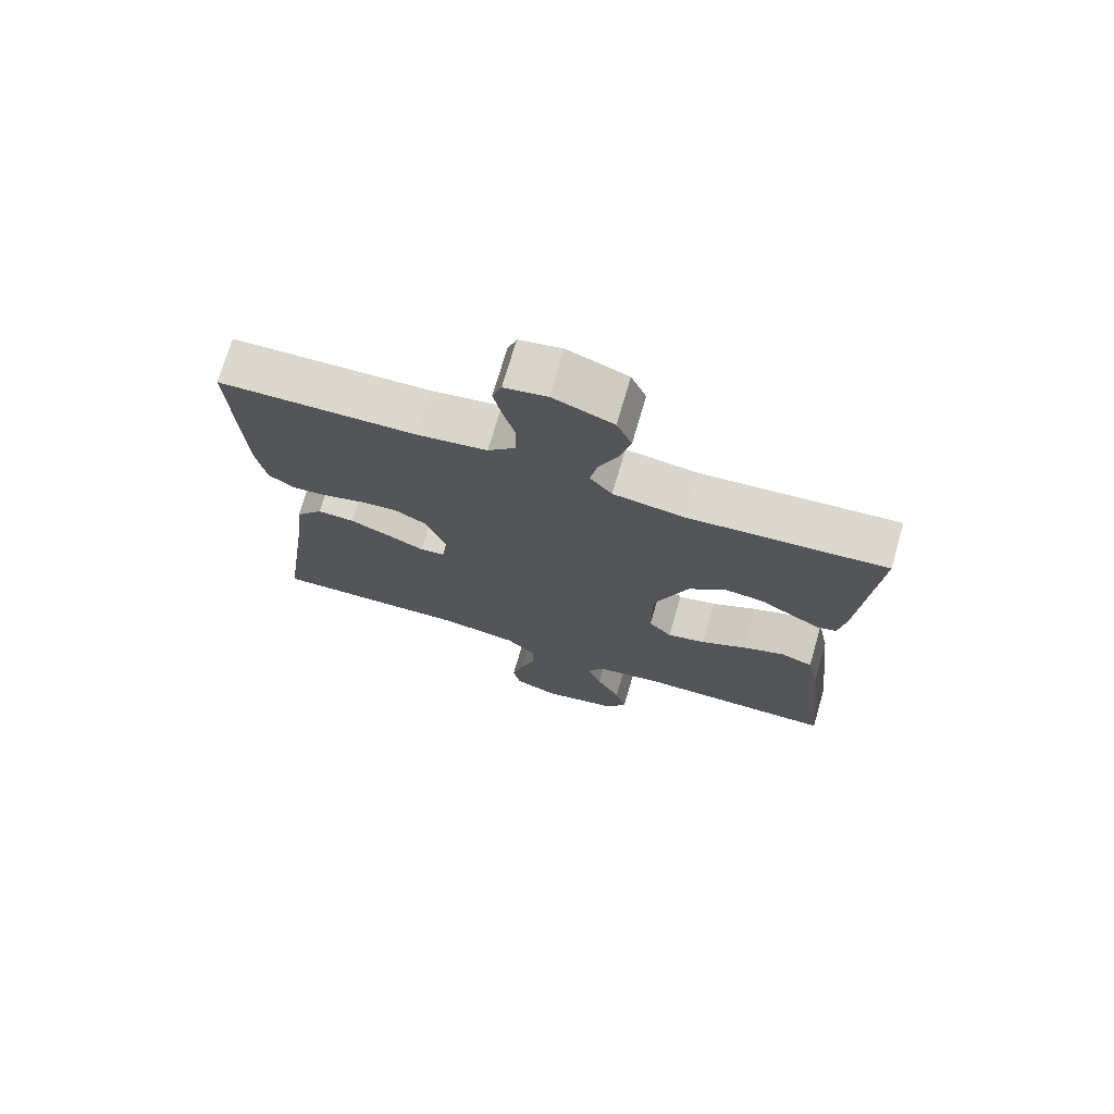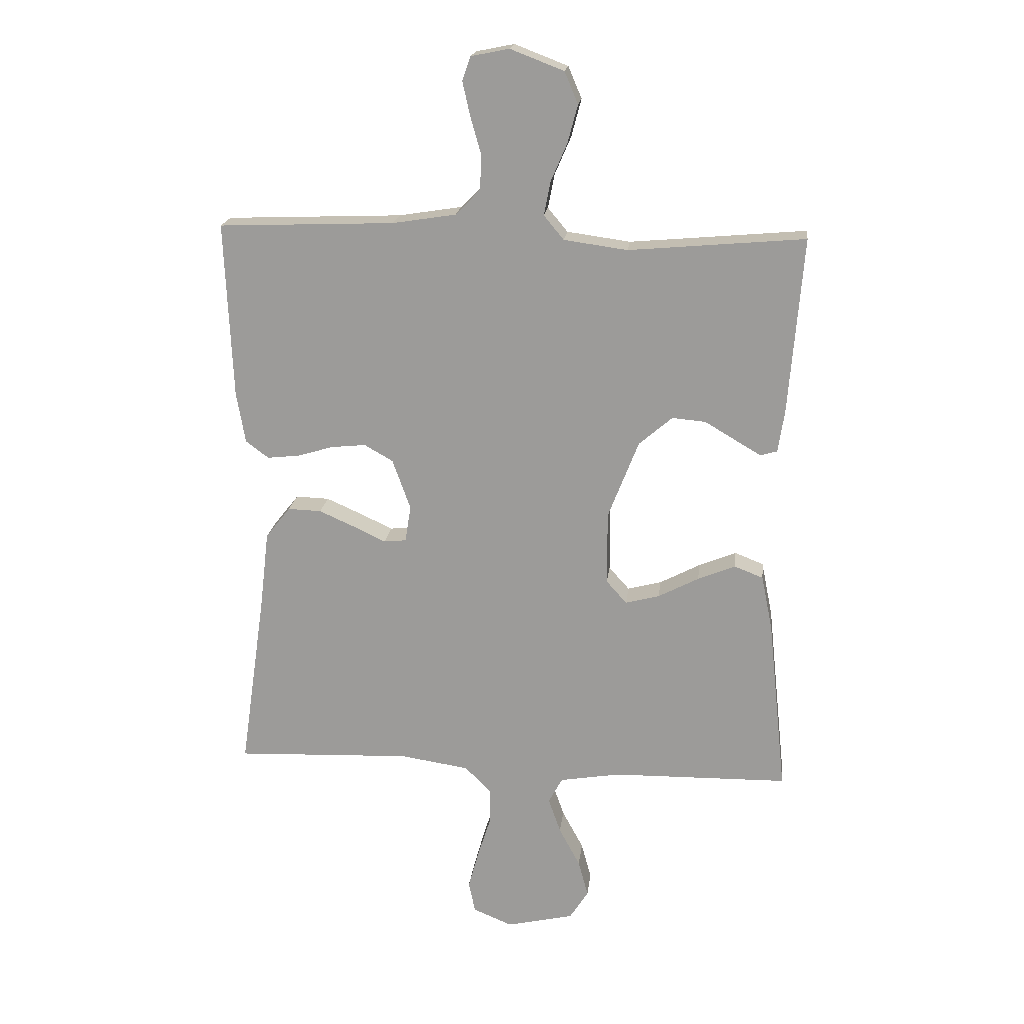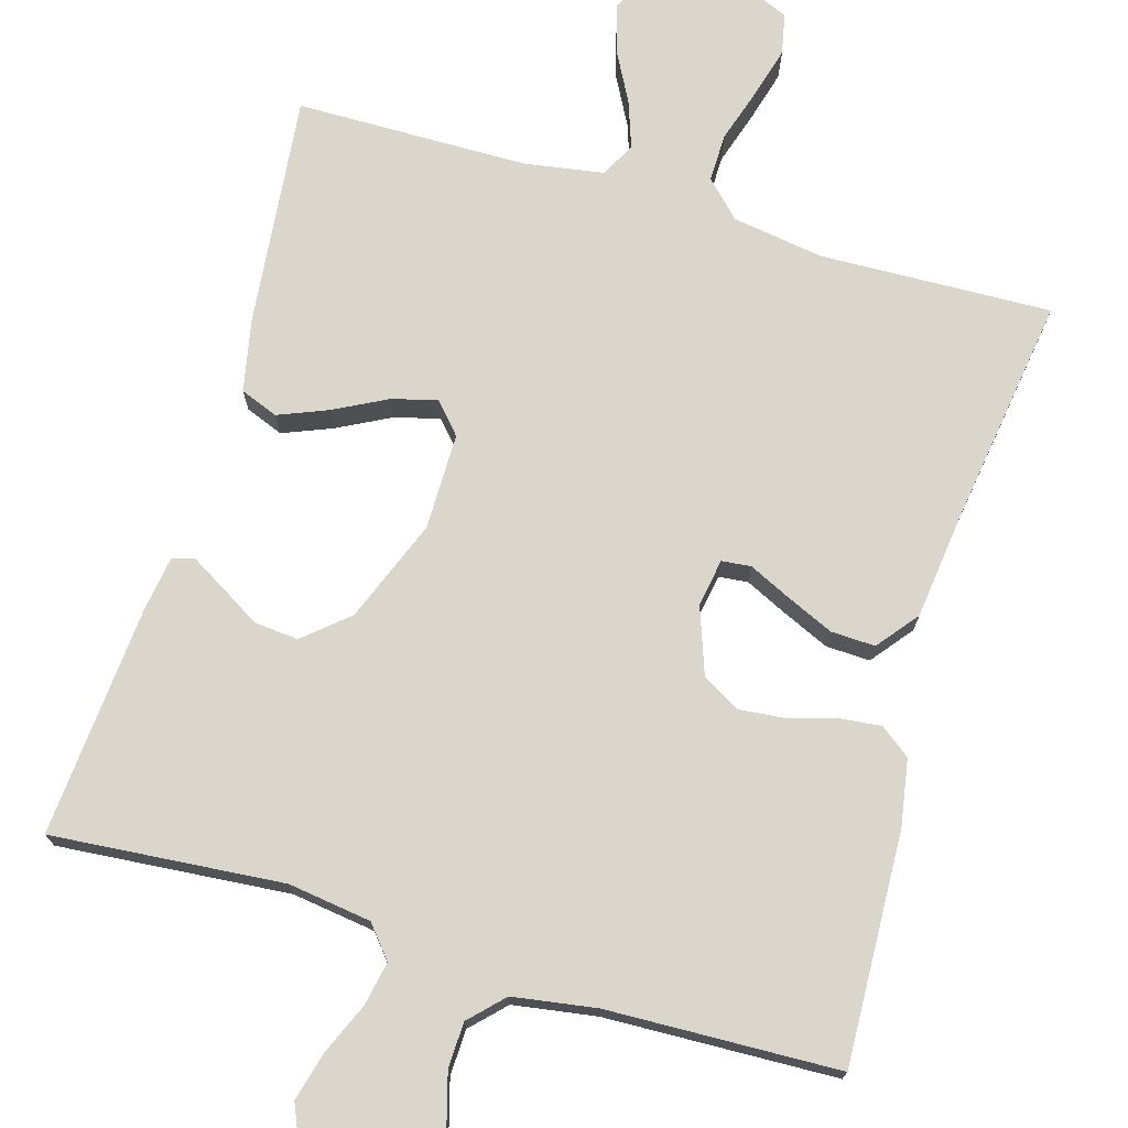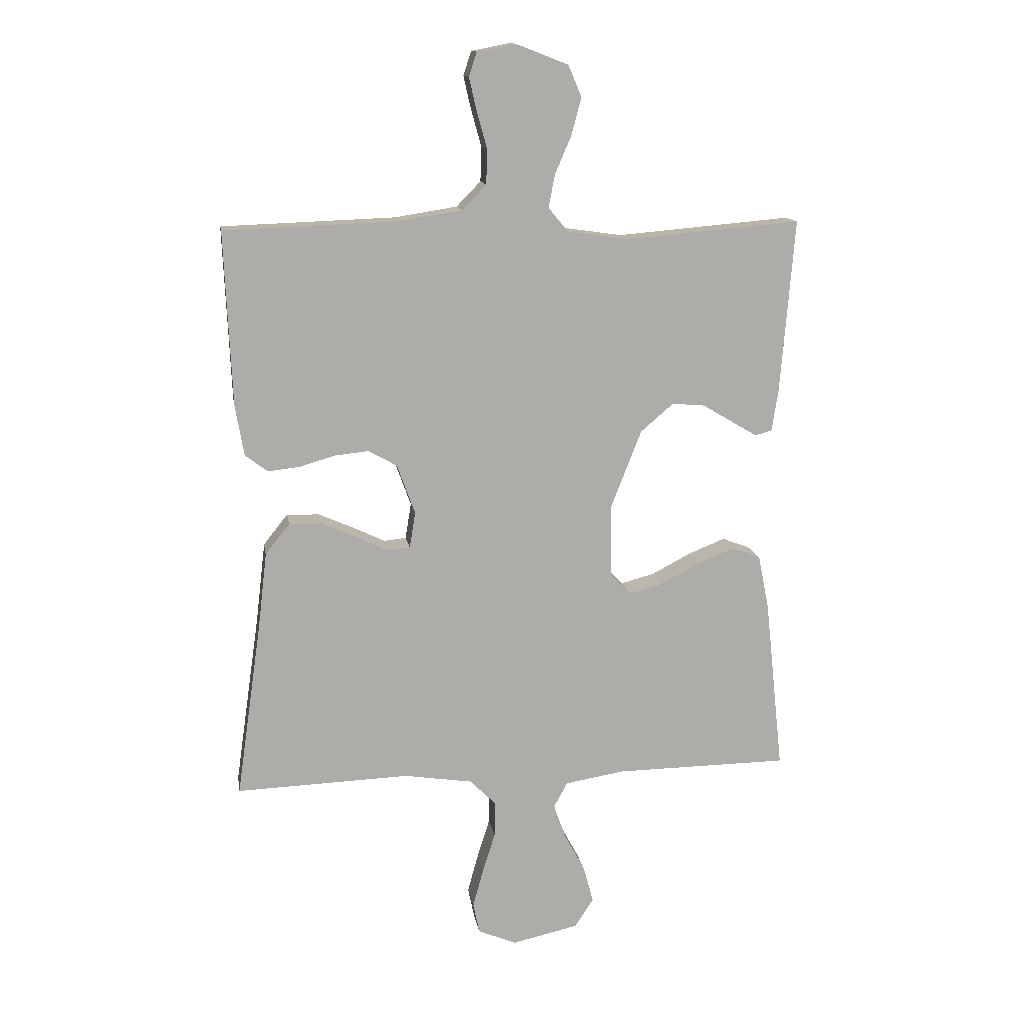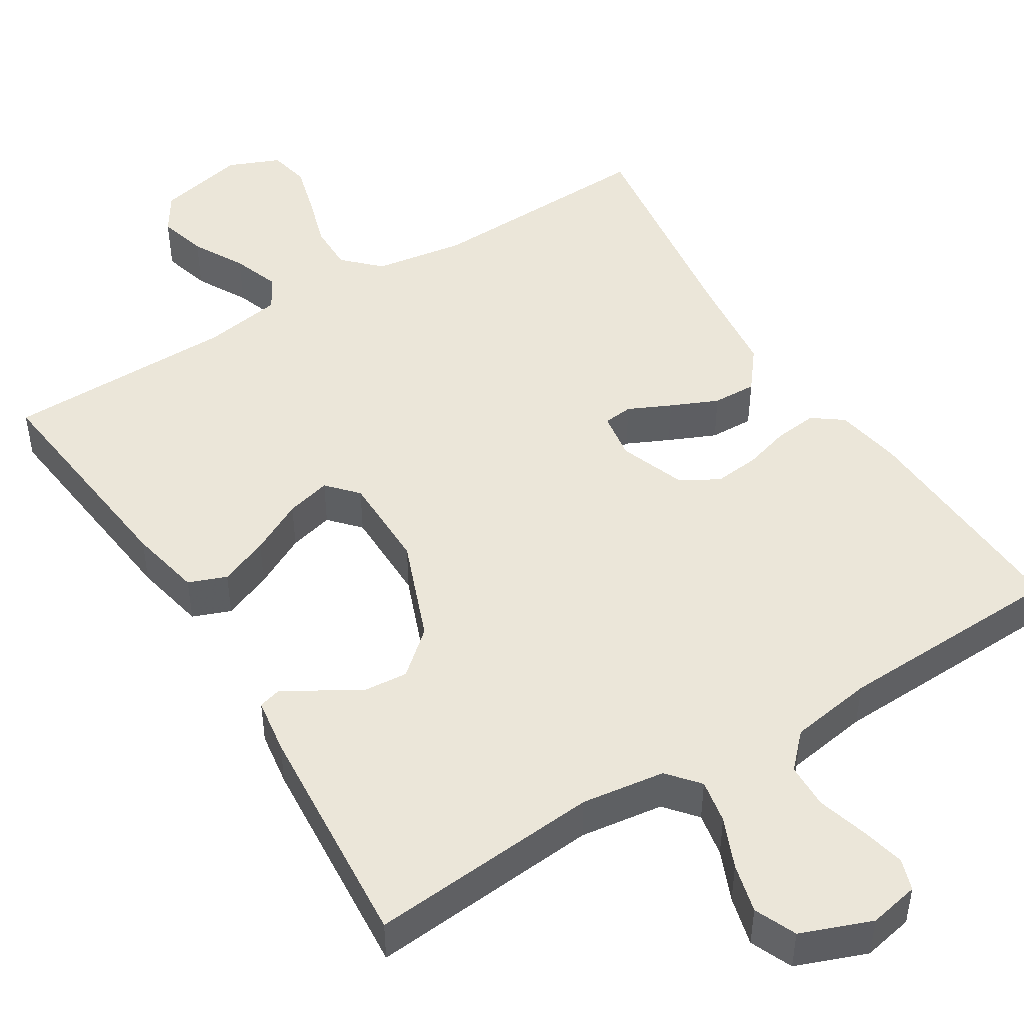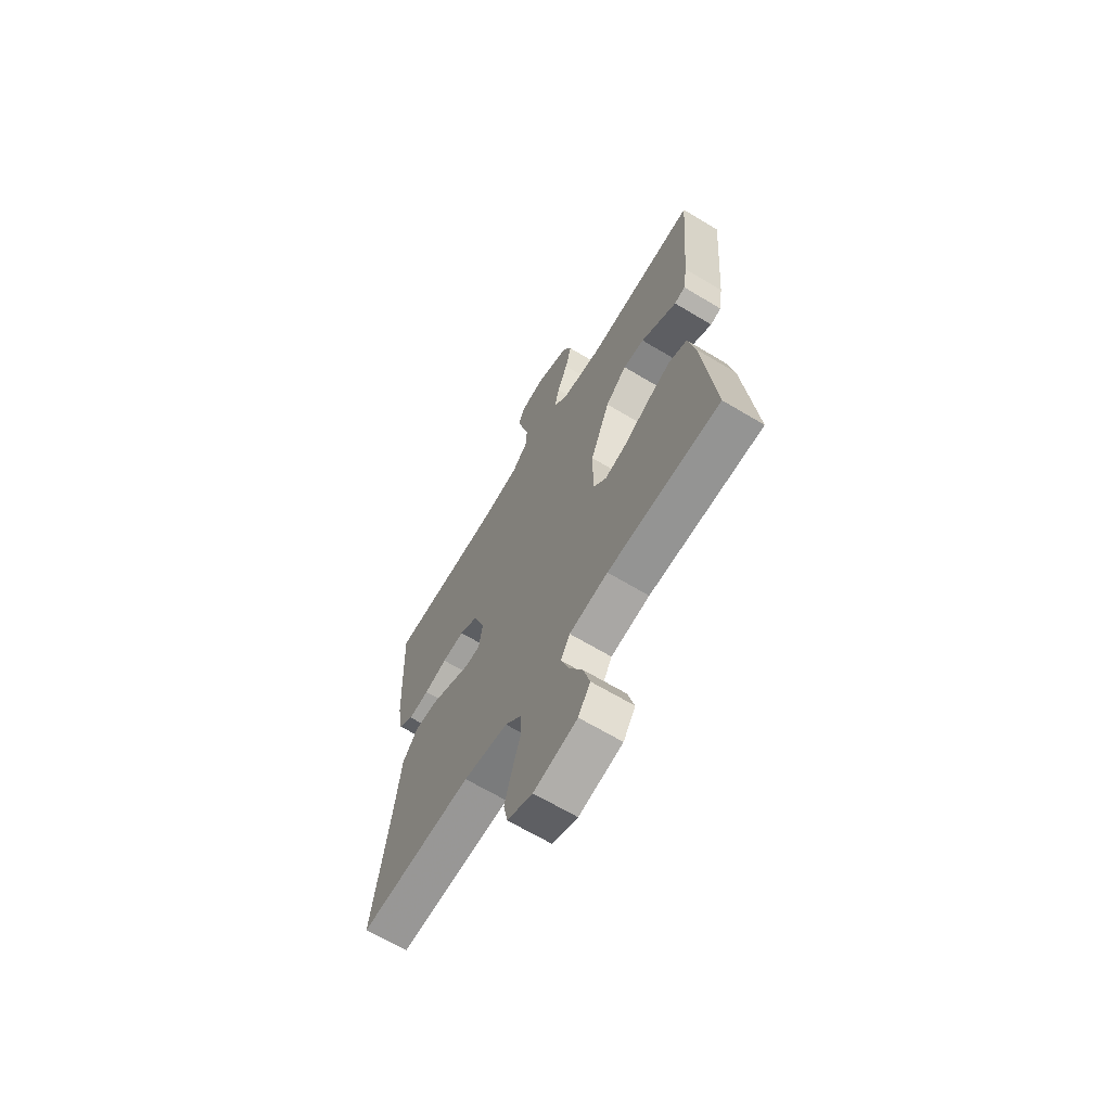
<metadata>
{"format":"obj","ext":"obj","renderer":"f3d","projection":"perspective","resolution":1024,"background":"white","views":[{"elev":73.0,"azim":-163.7,"up":"+Z"},{"elev":19.0,"azim":-173.4,"up":"+Z"},{"elev":73.5,"azim":16.5,"up":"+Y"},{"elev":13.5,"azim":171.0,"up":"+Z"},{"elev":47.4,"azim":-32.0,"up":"+Y"},{"elev":-66.3,"azim":-121.1,"up":"+Z"}]}
</metadata>
<code>
v 0.5 0.07 -0.5
v 0.2 0.07 -0.489
v 0.082 0.07 -0.507
v 0.037 0.07 -0.552
v 0.038 0.07 -0.614
v 0.06 0.07 -0.684
v 0.078 0.07 -0.75
v 0.067 0.07 -0.803
v 0 0.07 -0.831
v -0.115 0.07 -0.805
v -0.147 0.07 -0.755
v -0.13 0.07 -0.692
v -0.094 0.07 -0.625
v -0.073 0.07 -0.565
v -0.097 0.07 -0.521
v -0.2 0.07 -0.504
v -0.5 0.07 -0.5
v -0.468 0.07 -0.2
v -0.449 0.07 -0.106
v -0.4 0.07 -0.087
v -0.336 0.07 -0.113
v -0.267 0.07 -0.149
v -0.209 0.07 -0.164
v -0.174 0.07 -0.125
v -0.174 0.07 0
v -0.226 0.07 0.133
v -0.283 0.07 0.182
v -0.34 0.07 0.177
v -0.392 0.07 0.146
v -0.436 0.07 0.12
v -0.465 0.07 0.128
v -0.476 0.07 0.2
v -0.5 0.07 0.5
v -0.2 0.07 0.474
v -0.092 0.07 0.489
v -0.058 0.07 0.53
v -0.069 0.07 0.587
v -0.097 0.07 0.652
v -0.114 0.07 0.716
v -0.091 0.07 0.77
v 0 0.07 0.805
v 0.065 0.07 0.792
v 0.079 0.07 0.751
v 0.066 0.07 0.694
v 0.048 0.07 0.63
v 0.05 0.07 0.571
v 0.092 0.07 0.528
v 0.2 0.07 0.511
v 0.5 0.07 0.5
v 0.487 0.07 0.2
v 0.472 0.07 0.113
v 0.433 0.07 0.084
v 0.378 0.07 0.09
v 0.317 0.07 0.108
v 0.258 0.07 0.114
v 0.209 0.07 0.086
v 0.178 0.07 0
v 0.188 0.07 -0.062
v 0.226 0.07 -0.066
v 0.281 0.07 -0.04
v 0.342 0.07 -0.013
v 0.399 0.07 -0.011
v 0.441 0.07 -0.064
v 0.457 0.07 -0.2
v 0.5 0 -0.5
v 0.2 0 -0.489
v 0.082 0 -0.507
v 0.037 0 -0.552
v 0.038 0 -0.614
v 0.06 0 -0.684
v 0.078 0 -0.75
v 0.067 0 -0.803
v 0 0 -0.831
v -0.115 0 -0.805
v -0.147 0 -0.755
v -0.13 0 -0.692
v -0.094 0 -0.625
v -0.073 0 -0.565
v -0.097 0 -0.521
v -0.2 0 -0.504
v -0.5 0 -0.5
v -0.468 0 -0.2
v -0.449 0 -0.106
v -0.4 0 -0.087
v -0.336 0 -0.113
v -0.267 0 -0.149
v -0.209 0 -0.164
v -0.174 0 -0.125
v -0.174 0 0
v -0.226 0 0.133
v -0.283 0 0.182
v -0.34 0 0.177
v -0.392 0 0.146
v -0.436 0 0.12
v -0.465 0 0.128
v -0.476 0 0.2
v -0.5 0 0.5
v -0.2 0 0.474
v -0.092 0 0.489
v -0.058 0 0.53
v -0.069 0 0.587
v -0.097 0 0.652
v -0.114 0 0.716
v -0.091 0 0.77
v 0 0 0.805
v 0.065 0 0.792
v 0.079 0 0.751
v 0.066 0 0.694
v 0.048 0 0.63
v 0.05 0 0.571
v 0.092 0 0.528
v 0.2 0 0.511
v 0.5 0 0.5
v 0.487 0 0.2
v 0.472 0 0.113
v 0.433 0 0.084
v 0.378 0 0.09
v 0.317 0 0.108
v 0.258 0 0.114
v 0.209 0 0.086
v 0.178 0 0
v 0.188 0 -0.062
v 0.226 0 -0.066
v 0.281 0 -0.04
v 0.342 0 -0.013
v 0.399 0 -0.011
v 0.441 0 -0.064
v 0.457 0 -0.2
f 61 62 63 64
f 59 60 61 64
f 58 59 64 1
f 51 52 53 54
f 51 54 55
f 48 49 50 51
f 47 48 51 55
f 46 47 55 56
f 42 43 44 45
f 40 41 42 45
f 40 45 46
f 37 38 39 40
f 36 37 40 46
f 35 36 46 56
f 31 32 33 34
f 28 29 30 31
f 28 31 34 35
f 19 20 21 22
f 19 22 23
f 16 17 18 19
f 15 16 19 23
f 14 15 23 24
f 10 11 12 13
f 10 13 14
f 9 10 14
f 5 6 7 8
f 5 8 9 14
f 58 1 2
f 57 58 2 3
f 35 56 57
f 27 28 35
f 26 27 35 57
f 25 26 57 3
f 4 5 14 24
f 3 4 24 25
f 128 127 126 125
f 128 125 124 123
f 65 128 123 122
f 118 117 116 115
f 119 118 115
f 115 114 113 112
f 119 115 112 111
f 120 119 111 110
f 109 108 107 106
f 109 106 105 104
f 110 109 104
f 104 103 102 101
f 110 104 101 100
f 120 110 100 99
f 98 97 96 95
f 95 94 93 92
f 99 98 95 92
f 86 85 84 83
f 87 86 83
f 83 82 81 80
f 87 83 80 79
f 88 87 79 78
f 77 76 75 74
f 78 77 74
f 78 74 73
f 72 71 70 69
f 78 73 72 69
f 66 65 122
f 67 66 122 121
f 121 120 99
f 99 92 91
f 121 99 91 90
f 67 121 90 89
f 88 78 69 68
f 89 88 68 67
f 1 65 66 2
f 2 66 67 3
f 3 67 68 4
f 4 68 69 5
f 5 69 70 6
f 6 70 71 7
f 7 71 72 8
f 8 72 73 9
f 9 73 74 10
f 10 74 75 11
f 11 75 76 12
f 12 76 77 13
f 13 77 78 14
f 14 78 79 15
f 15 79 80 16
f 16 80 81 17
f 17 81 82 18
f 18 82 83 19
f 19 83 84 20
f 20 84 85 21
f 21 85 86 22
f 22 86 87 23
f 23 87 88 24
f 24 88 89 25
f 25 89 90 26
f 26 90 91 27
f 27 91 92 28
f 28 92 93 29
f 29 93 94 30
f 30 94 95 31
f 31 95 96 32
f 32 96 97 33
f 33 97 98 34
f 34 98 99 35
f 35 99 100 36
f 36 100 101 37
f 37 101 102 38
f 38 102 103 39
f 39 103 104 40
f 40 104 105 41
f 41 105 106 42
f 42 106 107 43
f 43 107 108 44
f 44 108 109 45
f 45 109 110 46
f 46 110 111 47
f 47 111 112 48
f 48 112 113 49
f 49 113 114 50
f 50 114 115 51
f 51 115 116 52
f 52 116 117 53
f 53 117 118 54
f 54 118 119 55
f 55 119 120 56
f 56 120 121 57
f 57 121 122 58
f 58 122 123 59
f 59 123 124 60
f 60 124 125 61
f 61 125 126 62
f 62 126 127 63
f 63 127 128 64
f 64 128 65 1

</code>
